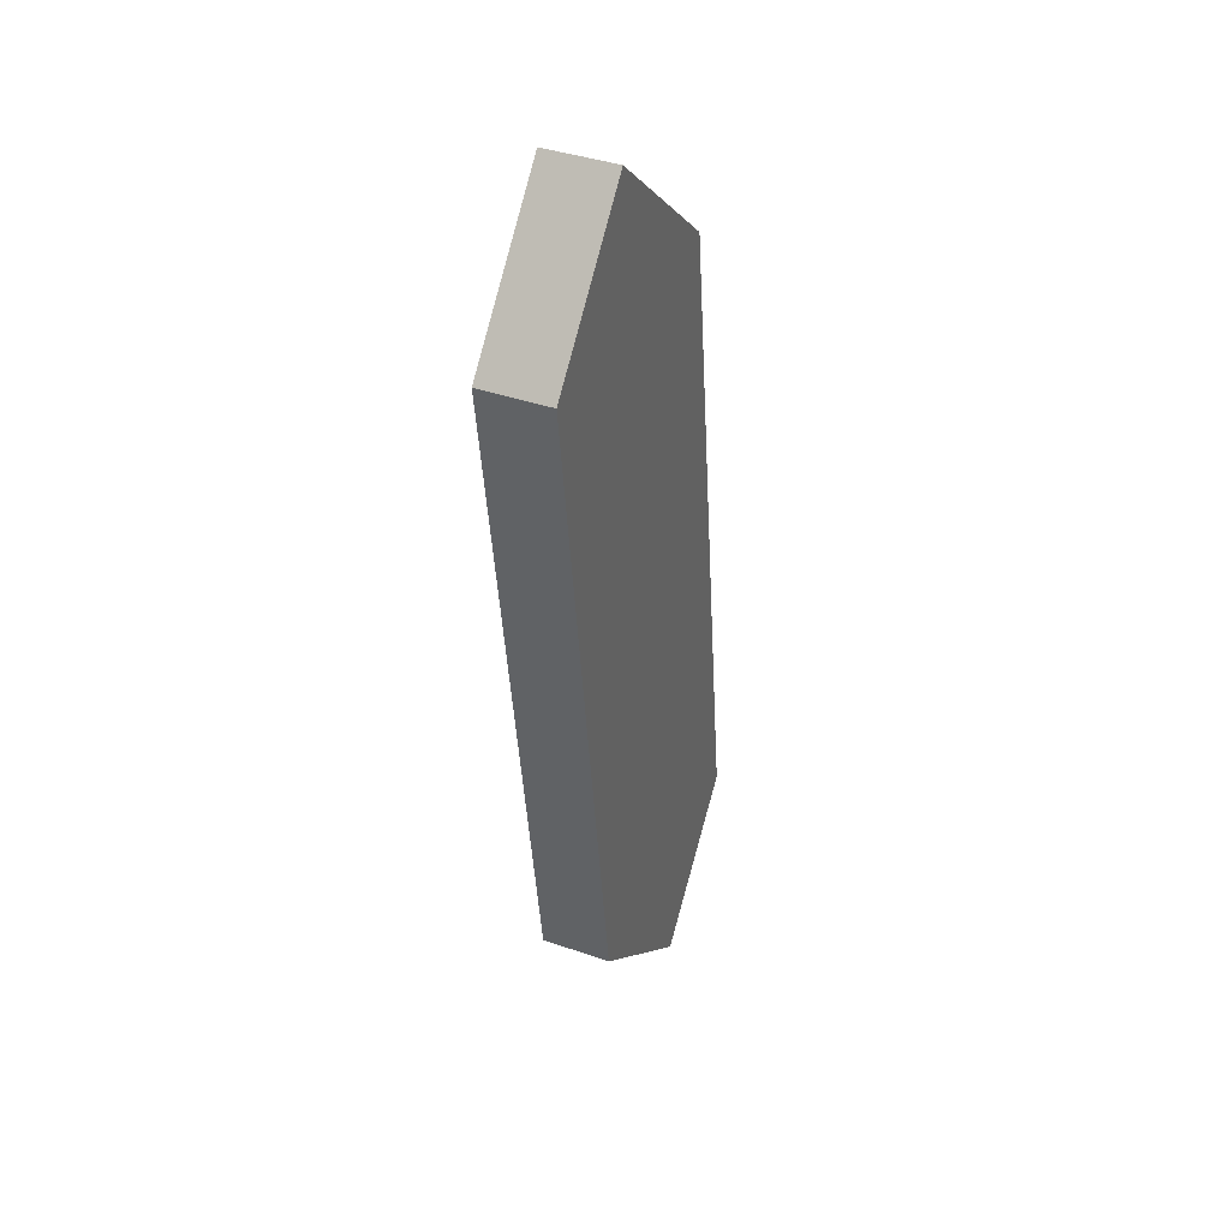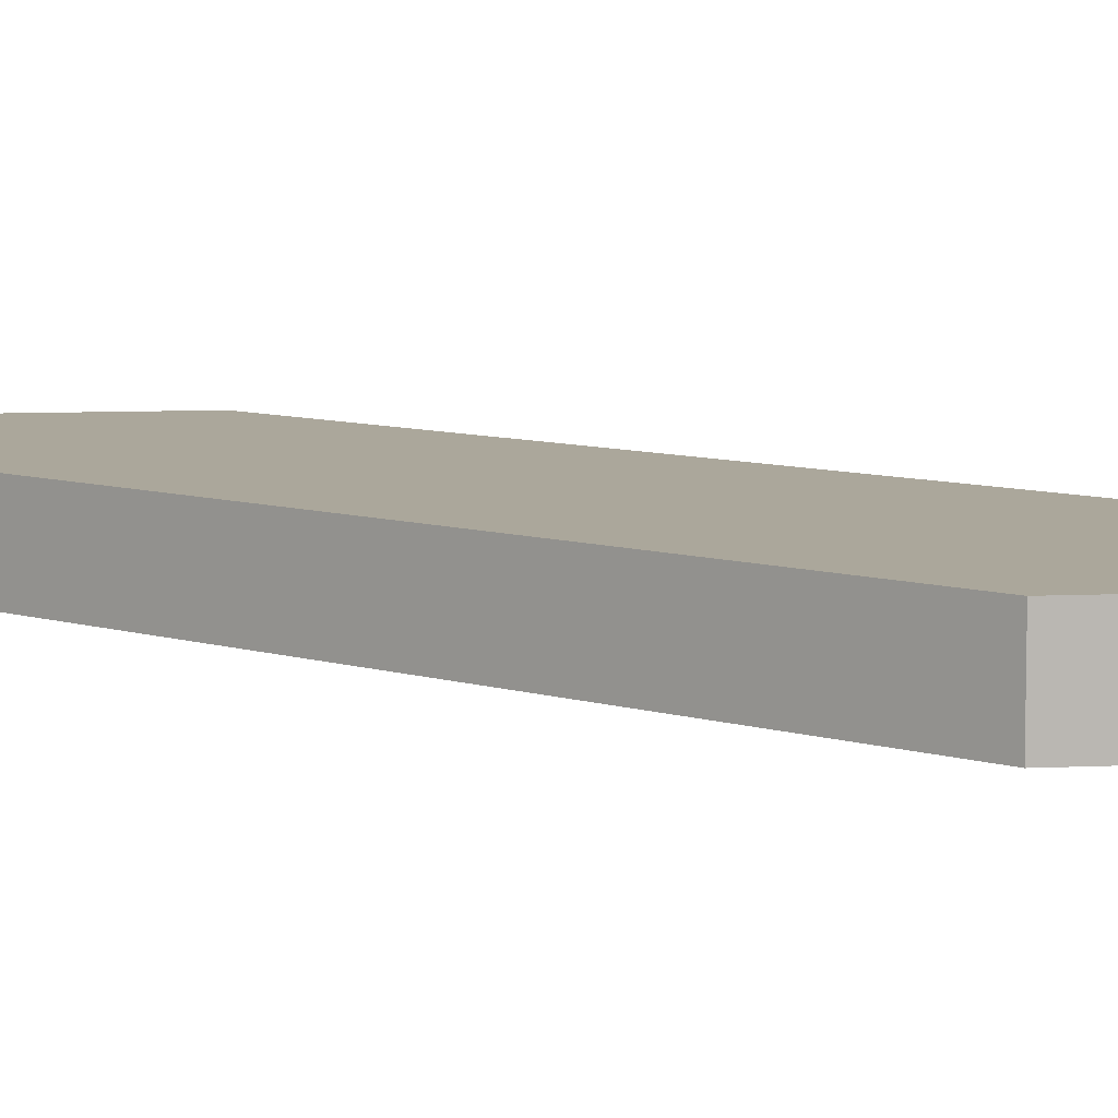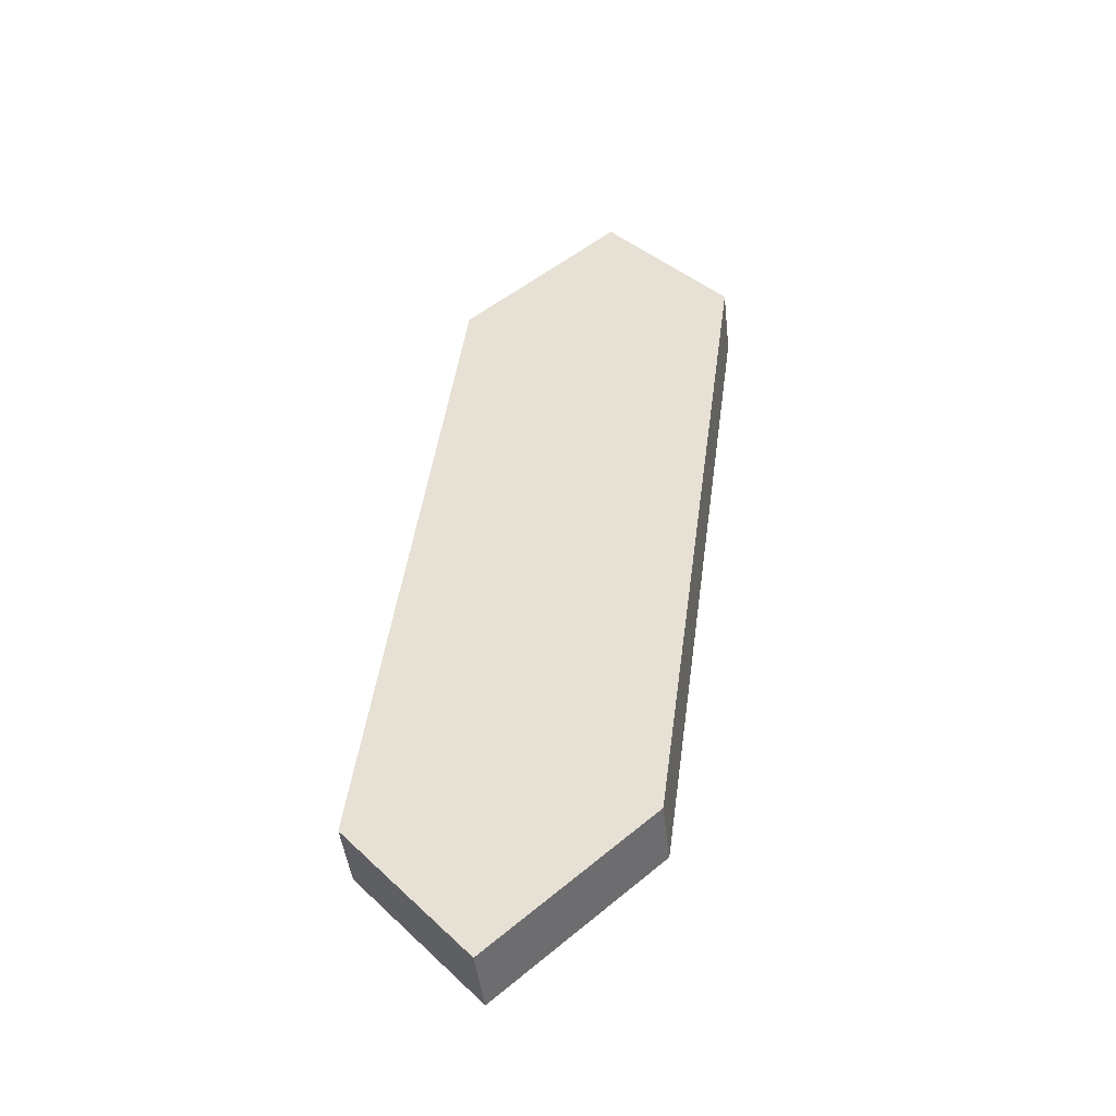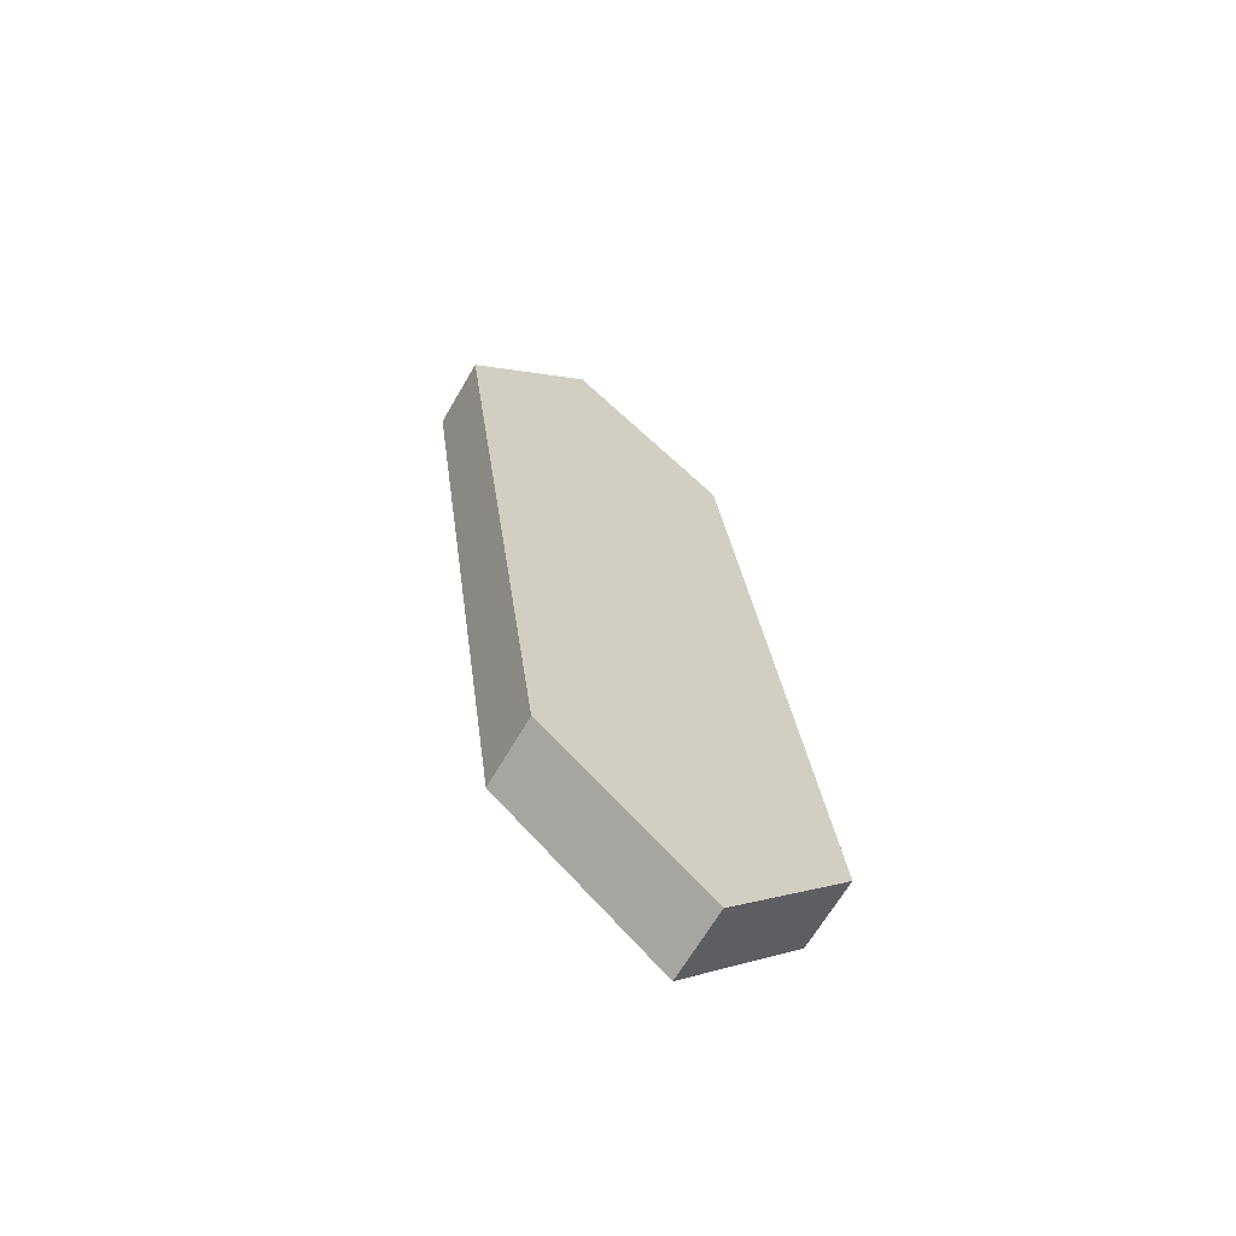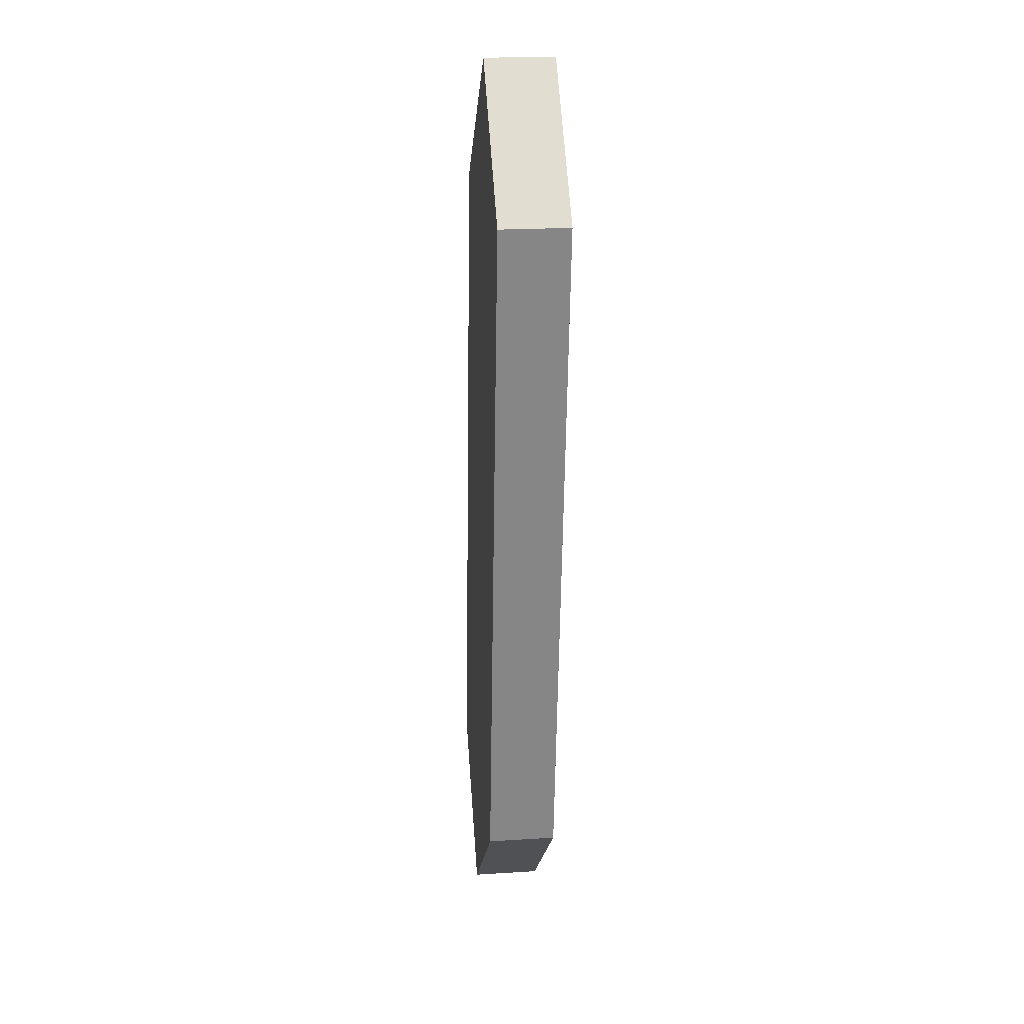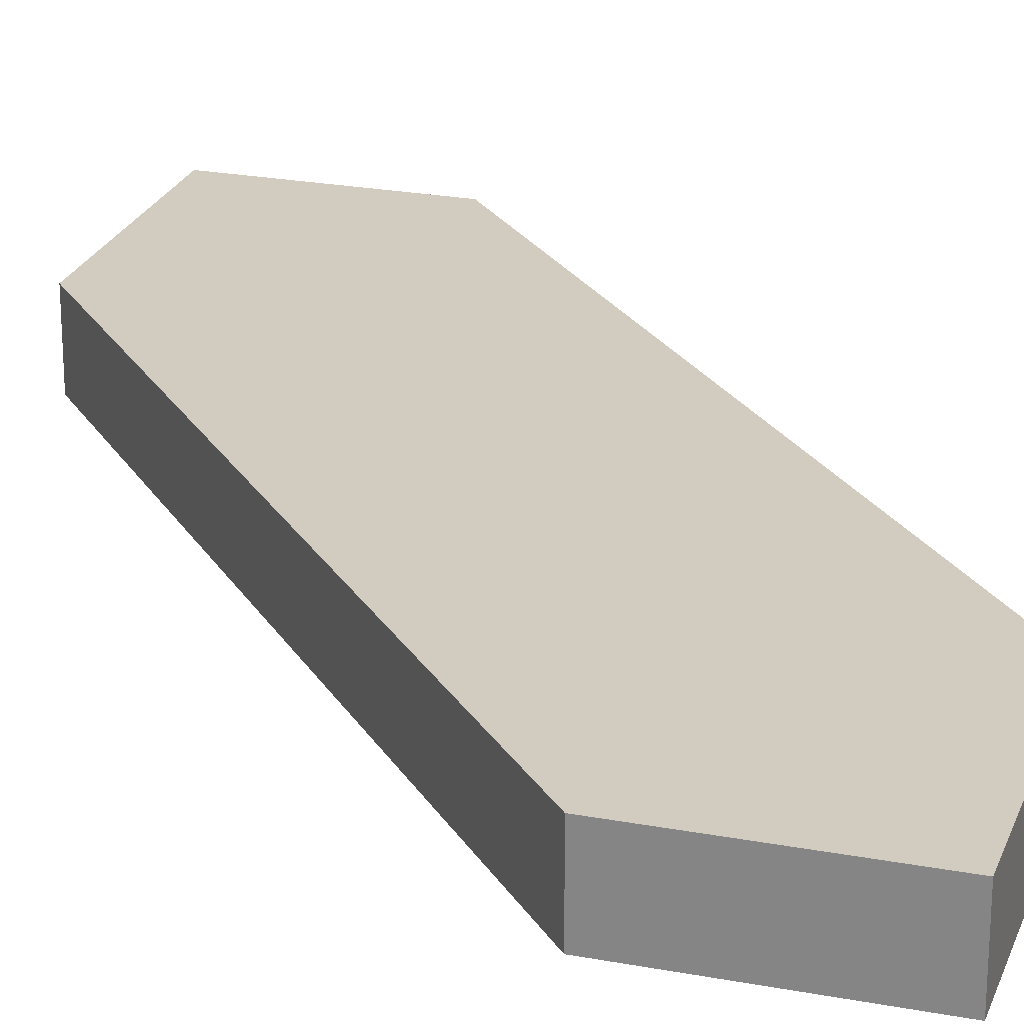
<metadata>
{"format":"obj","ext":"obj","renderer":"f3d","projection":"perspective","resolution":1024,"background":"white","views":[{"elev":39.4,"azim":113.6,"up":"+Y"},{"elev":8.1,"azim":123.7,"up":"+Z"},{"elev":-45.3,"azim":6.5,"up":"+Y"},{"elev":-65.8,"azim":149.9,"up":"+Y"},{"elev":20.7,"azim":83.5,"up":"+Y"},{"elev":24.0,"azim":-31.5,"up":"+Z"}]}
</metadata>
<code>
o HH_A1/HH_A/mesh30/mesh30-geometry#mesh30-geometry
v 0.4573 0.2687 0.4568
v 0.4559 0.2704 0.4568
v 0.4592 0.2704 0.4568
v 0.4559 0.2704 0.4577
v 0.4604 0.2787 0.4568
v 0.4592 0.2704 0.4577
v 0.4573 0.2687 0.4577
v 0.457 0.2787 0.4577
v 0.457 0.2787 0.4568
v 0.4604 0.2787 0.4577
v 0.4589 0.2804 0.4568
v 0.4589 0.2804 0.4577
f 1 2 3
f 3 2 1
f 2 1 4
f 4 1 2
f 5 3 2
f 2 3 5
f 3 6 1
f 1 6 3
f 7 4 1
f 1 4 7
f 4 8 2
f 2 8 4
f 3 5 6
f 6 5 3
f 9 5 2
f 2 5 9
f 7 1 6
f 6 1 7
f 7 6 4
f 4 6 7
f 8 4 6
f 6 4 8
f 9 2 8
f 8 2 9
f 10 6 5
f 5 6 10
f 11 5 9
f 9 5 11
f 10 8 6
f 6 8 10
f 9 8 11
f 11 8 9
f 5 11 10
f 10 11 5
f 12 8 10
f 10 8 12
f 12 11 8
f 8 11 12
f 12 10 11
f 11 10 12

</code>
